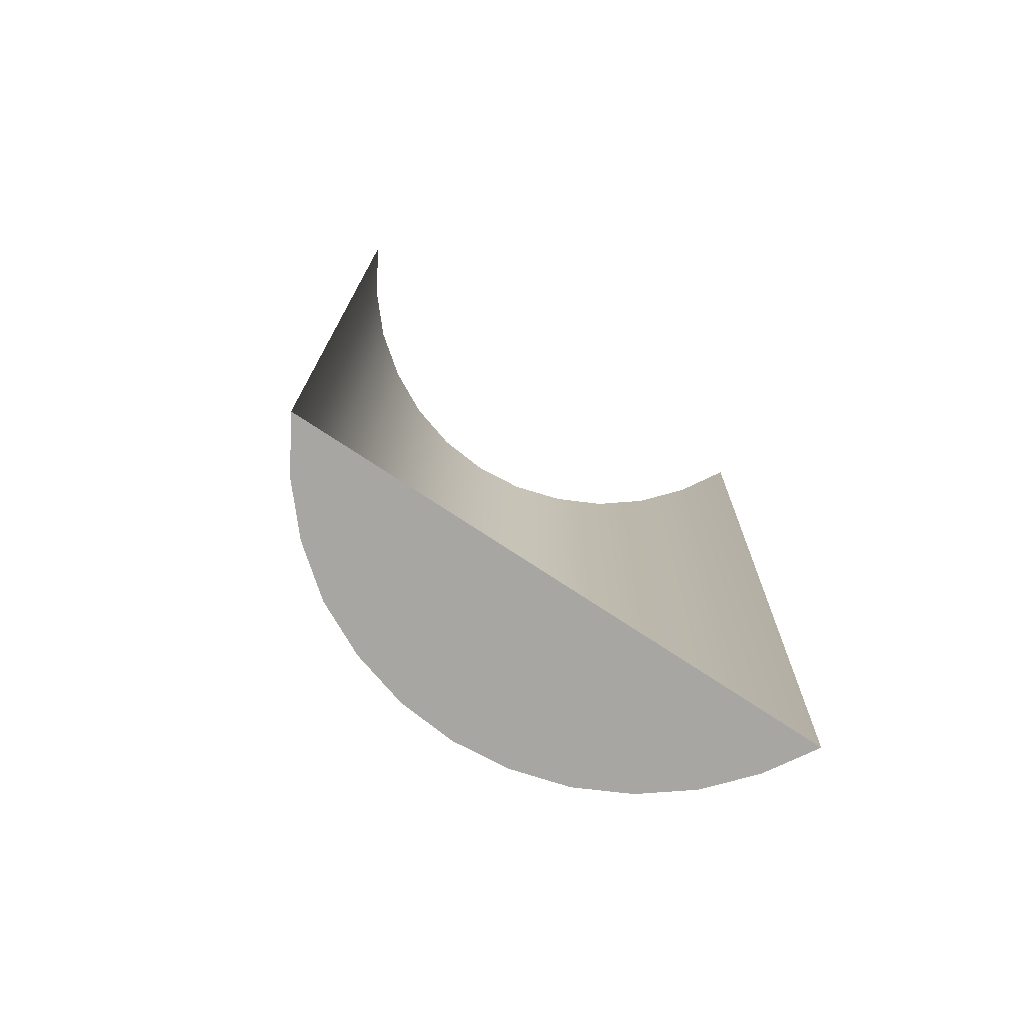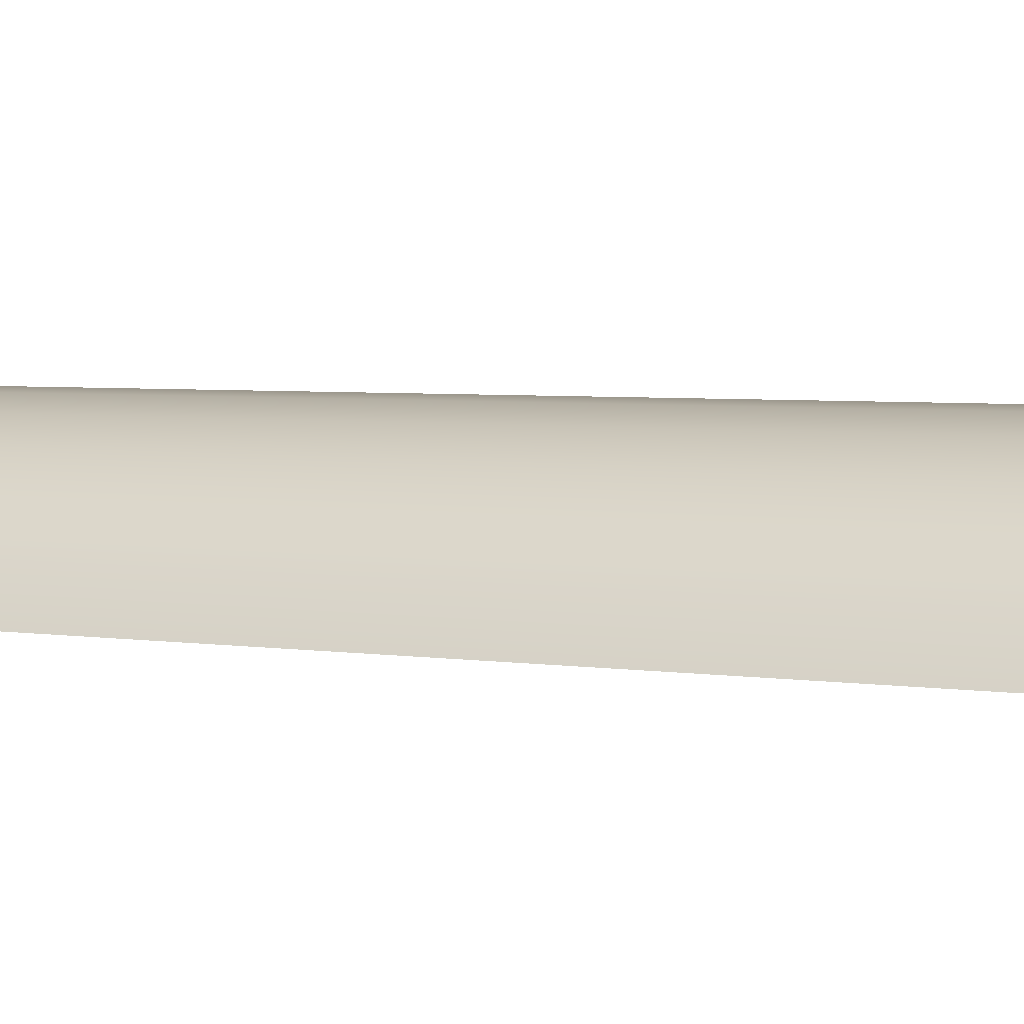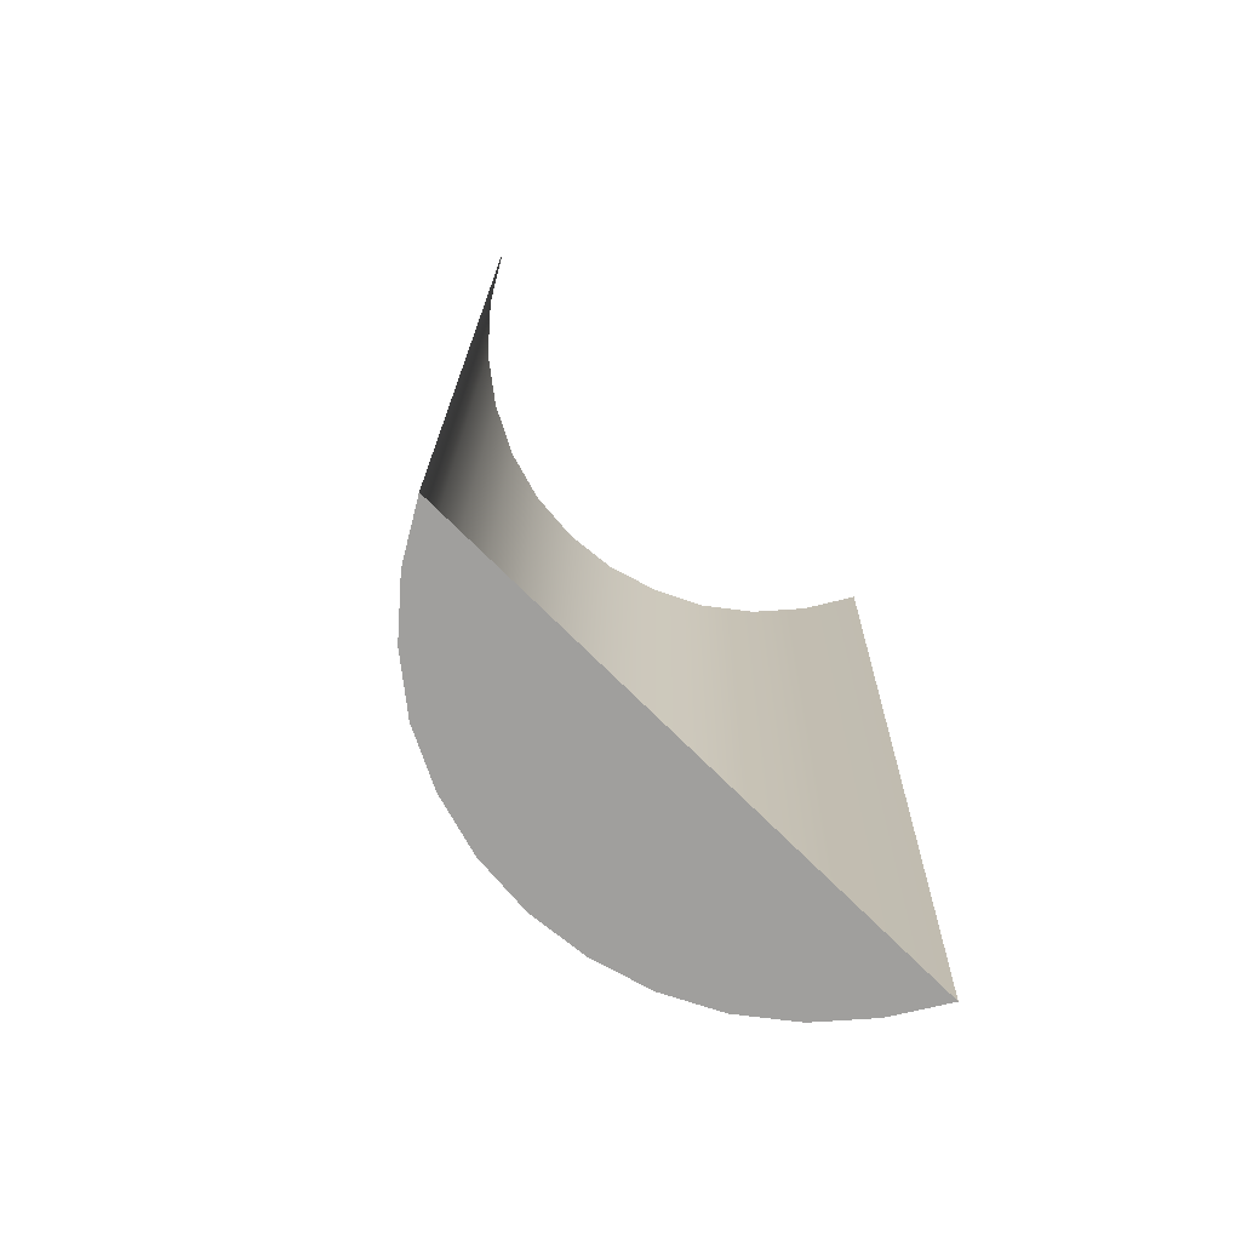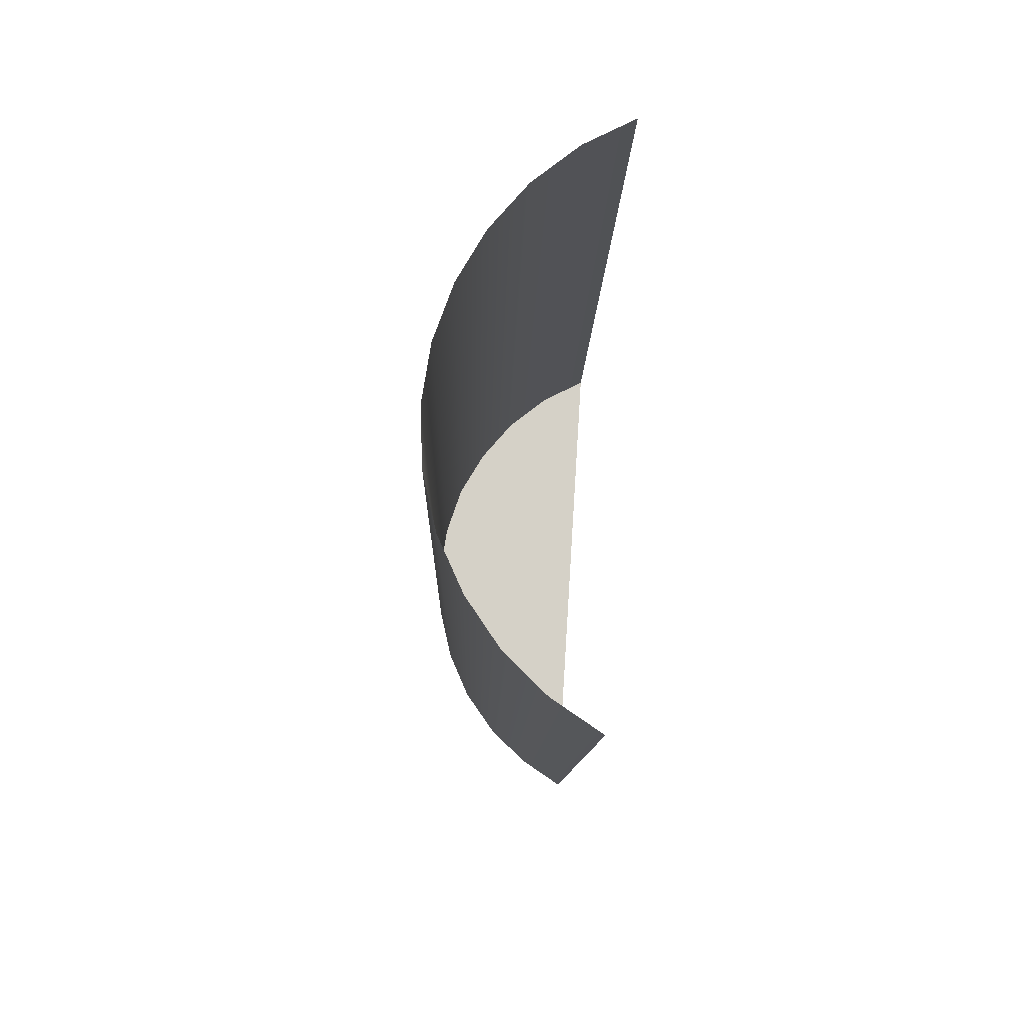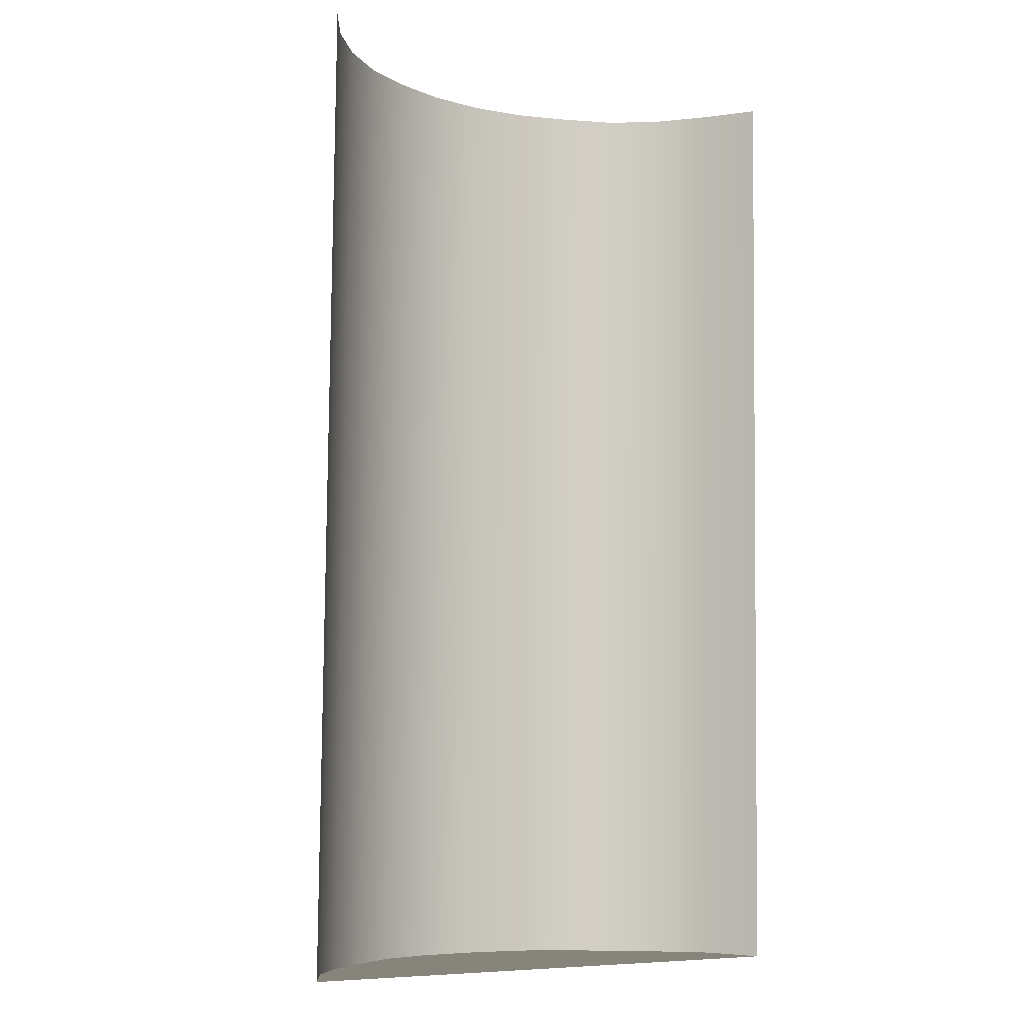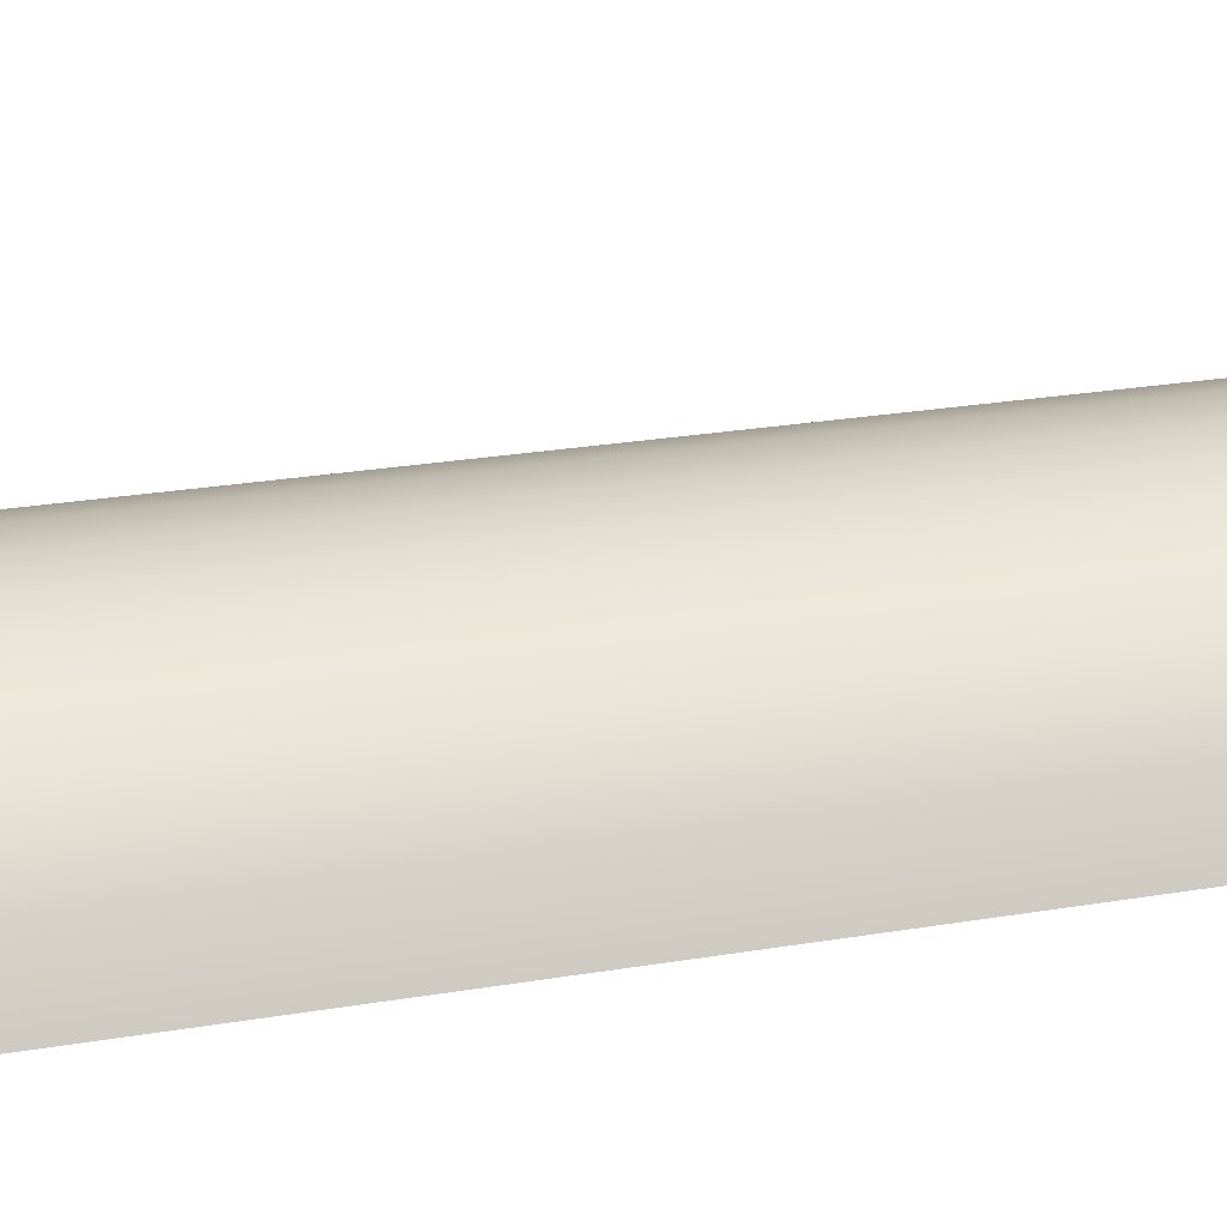
<metadata>
{"format":"obj","ext":"obj","renderer":"f3d","projection":"perspective","resolution":1024,"background":"white","views":[{"elev":-75.3,"azim":-33.7,"up":"+Z"},{"elev":2.0,"azim":-64.9,"up":"+Y"},{"elev":-72.3,"azim":-45.3,"up":"+Z"},{"elev":79.7,"azim":-86.8,"up":"+Z"},{"elev":-7.9,"azim":-32.9,"up":"+Z"},{"elev":25.7,"azim":77.0,"up":"+Y"}]}
</metadata>
<code>
o Group9/mesh100/mesh100-geometry/material_1/component_46#mesh100-geometry
v 0.07873 -0.4477 0.8305
v 0.07972 -0.446 0.8306
v 0.09714 -0.4478 0.8305
v 0.08098 -0.4446 0.8306
v 0.09714 -0.4478 0.8305
v 0.07972 -0.446 0.8306
v 0.07873 -0.4477 0.8305
v 0.07873 -0.4483 0.8632
v 0.07972 -0.446 0.8306
v 0.09714 -0.4484 0.8632
v 0.09714 -0.4478 0.8305
v 0.09618 -0.4467 0.8633
v 0.0825 -0.4434 0.8306
v 0.09714 -0.4478 0.8305
v 0.08098 -0.4446 0.8306
v 0.07972 -0.446 0.8306
v 0.07972 -0.4466 0.8633
v 0.08098 -0.4446 0.8306
v 0.07972 -0.4466 0.8633
v 0.07972 -0.446 0.8306
v 0.07873 -0.4483 0.8632
v 0.09618 -0.4461 0.8306
v 0.09618 -0.4467 0.8633
v 0.09714 -0.4478 0.8305
v 0.08422 -0.4426 0.8307
v 0.09714 -0.4478 0.8305
v 0.0825 -0.4434 0.8306
v 0.0825 -0.4434 0.8306
v 0.08098 -0.4446 0.8306
v 0.0825 -0.4441 0.8633
v 0.08098 -0.4452 0.8633
v 0.08098 -0.4446 0.8306
v 0.07972 -0.4466 0.8633
v 0.09618 -0.4467 0.8633
v 0.09618 -0.4461 0.8306
v 0.09493 -0.4453 0.8633
v 0.09618 -0.4461 0.8306
v 0.09714 -0.4478 0.8305
v 0.09493 -0.4447 0.8306
v 0.08607 -0.442 0.8307
v 0.09714 -0.4478 0.8305
v 0.08422 -0.4426 0.8307
v 0.08422 -0.4426 0.8307
v 0.0825 -0.4434 0.8306
v 0.08422 -0.4432 0.8633
v 0.08098 -0.4452 0.8633
v 0.0825 -0.4441 0.8633
v 0.08098 -0.4446 0.8306
v 0.0825 -0.4441 0.8633
v 0.08422 -0.4432 0.8633
v 0.0825 -0.4434 0.8306
v 0.09493 -0.4447 0.8306
v 0.09493 -0.4453 0.8633
v 0.09618 -0.4461 0.8306
v 0.09493 -0.4447 0.8306
v 0.09714 -0.4478 0.8305
v 0.09341 -0.4435 0.8306
v 0.08799 -0.4419 0.8307
v 0.09714 -0.4478 0.8305
v 0.08607 -0.442 0.8307
v 0.08607 -0.442 0.8307
v 0.08422 -0.4426 0.8307
v 0.08607 -0.4426 0.8633
v 0.08422 -0.4432 0.8633
v 0.08607 -0.4426 0.8633
v 0.08422 -0.4426 0.8307
v 0.09493 -0.4447 0.8306
v 0.09341 -0.4435 0.8306
v 0.09493 -0.4453 0.8633
v 0.09341 -0.4435 0.8306
v 0.09714 -0.4478 0.8305
v 0.09172 -0.4426 0.8307
v 0.09341 -0.4441 0.8633
v 0.09493 -0.4453 0.8633
v 0.09341 -0.4435 0.8306
v 0.08987 -0.4421 0.8307
v 0.09714 -0.4478 0.8305
v 0.08799 -0.4419 0.8307
v 0.08799 -0.4419 0.8307
v 0.08607 -0.442 0.8307
v 0.08799 -0.4425 0.8633
v 0.08607 -0.4426 0.8633
v 0.08799 -0.4425 0.8633
v 0.08607 -0.442 0.8307
v 0.09172 -0.4426 0.8307
v 0.09714 -0.4478 0.8305
v 0.08987 -0.4421 0.8307
v 0.09341 -0.4435 0.8306
v 0.09172 -0.4426 0.8307
v 0.09341 -0.4441 0.8633
v 0.09172 -0.4432 0.8633
v 0.09341 -0.4441 0.8633
v 0.09172 -0.4426 0.8307
v 0.08987 -0.4421 0.8307
v 0.08799 -0.4419 0.8307
v 0.08987 -0.4427 0.8633
v 0.08799 -0.4425 0.8633
v 0.08987 -0.4427 0.8633
v 0.08799 -0.4419 0.8307
v 0.09172 -0.4426 0.8307
v 0.08987 -0.4421 0.8307
v 0.09172 -0.4432 0.8633
v 0.08987 -0.4427 0.8633
v 0.09172 -0.4432 0.8633
v 0.08987 -0.4421 0.8307
v 0.09714 -0.4478 0.8305
v 0.07972 -0.446 0.8306
v 0.07873 -0.4477 0.8305
v 0.07972 -0.446 0.8306
v 0.09714 -0.4478 0.8305
v 0.08098 -0.4446 0.8306
v 0.07972 -0.446 0.8306
v 0.07873 -0.4483 0.8632
v 0.07873 -0.4477 0.8305
v 0.09618 -0.4467 0.8633
v 0.09714 -0.4478 0.8305
v 0.09714 -0.4484 0.8632
v 0.08098 -0.4446 0.8306
v 0.09714 -0.4478 0.8305
v 0.0825 -0.4434 0.8306
v 0.08098 -0.4446 0.8306
v 0.07972 -0.4466 0.8633
v 0.07972 -0.446 0.8306
v 0.07873 -0.4483 0.8632
v 0.07972 -0.446 0.8306
v 0.07972 -0.4466 0.8633
v 0.09714 -0.4478 0.8305
v 0.09618 -0.4467 0.8633
v 0.09618 -0.4461 0.8306
v 0.0825 -0.4434 0.8306
v 0.09714 -0.4478 0.8305
v 0.08422 -0.4426 0.8307
v 0.0825 -0.4441 0.8633
v 0.08098 -0.4446 0.8306
v 0.0825 -0.4434 0.8306
v 0.07972 -0.4466 0.8633
v 0.08098 -0.4446 0.8306
v 0.08098 -0.4452 0.8633
v 0.09493 -0.4453 0.8633
v 0.09618 -0.4461 0.8306
v 0.09618 -0.4467 0.8633
v 0.09493 -0.4447 0.8306
v 0.09714 -0.4478 0.8305
v 0.09618 -0.4461 0.8306
v 0.08422 -0.4426 0.8307
v 0.09714 -0.4478 0.8305
v 0.08607 -0.442 0.8307
v 0.08422 -0.4432 0.8633
v 0.0825 -0.4434 0.8306
v 0.08422 -0.4426 0.8307
v 0.08098 -0.4446 0.8306
v 0.0825 -0.4441 0.8633
v 0.08098 -0.4452 0.8633
v 0.0825 -0.4434 0.8306
v 0.08422 -0.4432 0.8633
v 0.0825 -0.4441 0.8633
v 0.09618 -0.4461 0.8306
v 0.09493 -0.4453 0.8633
v 0.09493 -0.4447 0.8306
v 0.09341 -0.4435 0.8306
v 0.09714 -0.4478 0.8305
v 0.09493 -0.4447 0.8306
v 0.08607 -0.442 0.8307
v 0.09714 -0.4478 0.8305
v 0.08799 -0.4419 0.8307
v 0.08607 -0.4426 0.8633
v 0.08422 -0.4426 0.8307
v 0.08607 -0.442 0.8307
v 0.08422 -0.4426 0.8307
v 0.08607 -0.4426 0.8633
v 0.08422 -0.4432 0.8633
v 0.09493 -0.4453 0.8633
v 0.09341 -0.4435 0.8306
v 0.09493 -0.4447 0.8306
v 0.09172 -0.4426 0.8307
v 0.09714 -0.4478 0.8305
v 0.09341 -0.4435 0.8306
v 0.09341 -0.4435 0.8306
v 0.09493 -0.4453 0.8633
v 0.09341 -0.4441 0.8633
v 0.08799 -0.4419 0.8307
v 0.09714 -0.4478 0.8305
v 0.08987 -0.4421 0.8307
v 0.08799 -0.4425 0.8633
v 0.08607 -0.442 0.8307
v 0.08799 -0.4419 0.8307
v 0.08607 -0.442 0.8307
v 0.08799 -0.4425 0.8633
v 0.08607 -0.4426 0.8633
v 0.08987 -0.4421 0.8307
v 0.09714 -0.4478 0.8305
v 0.09172 -0.4426 0.8307
v 0.09341 -0.4441 0.8633
v 0.09172 -0.4426 0.8307
v 0.09341 -0.4435 0.8306
v 0.09172 -0.4426 0.8307
v 0.09341 -0.4441 0.8633
v 0.09172 -0.4432 0.8633
v 0.08987 -0.4427 0.8633
v 0.08799 -0.4419 0.8307
v 0.08987 -0.4421 0.8307
v 0.08799 -0.4419 0.8307
v 0.08987 -0.4427 0.8633
v 0.08799 -0.4425 0.8633
v 0.09172 -0.4432 0.8633
v 0.08987 -0.4421 0.8307
v 0.09172 -0.4426 0.8307
v 0.08987 -0.4421 0.8307
v 0.09172 -0.4432 0.8633
v 0.08987 -0.4427 0.8633
f 1 2 3
f 4 5 6
f 7 8 9
f 10 11 12
f 13 14 15
f 16 17 18
f 19 20 21
f 22 23 24
f 25 26 27
f 28 29 30
f 31 32 33
f 34 35 36
f 37 38 39
f 40 41 42
f 43 44 45
f 46 47 48
f 49 50 51
f 52 53 54
f 55 56 57
f 58 59 60
f 61 62 63
f 64 65 66
f 67 68 69
f 70 71 72
f 73 74 75
f 76 77 78
f 79 80 81
f 82 83 84
f 85 86 87
f 88 89 90
f 91 92 93
f 94 95 96
f 97 98 99
f 100 101 102
f 103 104 105
f 106 107 108
f 109 110 111
f 112 113 114
f 115 116 117
f 118 119 120
f 121 122 123
f 124 125 126
f 127 128 129
f 130 131 132
f 133 134 135
f 136 137 138
f 139 140 141
f 142 143 144
f 145 146 147
f 148 149 150
f 151 152 153
f 154 155 156
f 157 158 159
f 160 161 162
f 163 164 165
f 166 167 168
f 169 170 171
f 172 173 174
f 175 176 177
f 178 179 180
f 181 182 183
f 184 185 186
f 187 188 189
f 190 191 192
f 193 194 195
f 196 197 198
f 199 200 201
f 202 203 204
f 205 206 207
f 208 209 210

</code>
